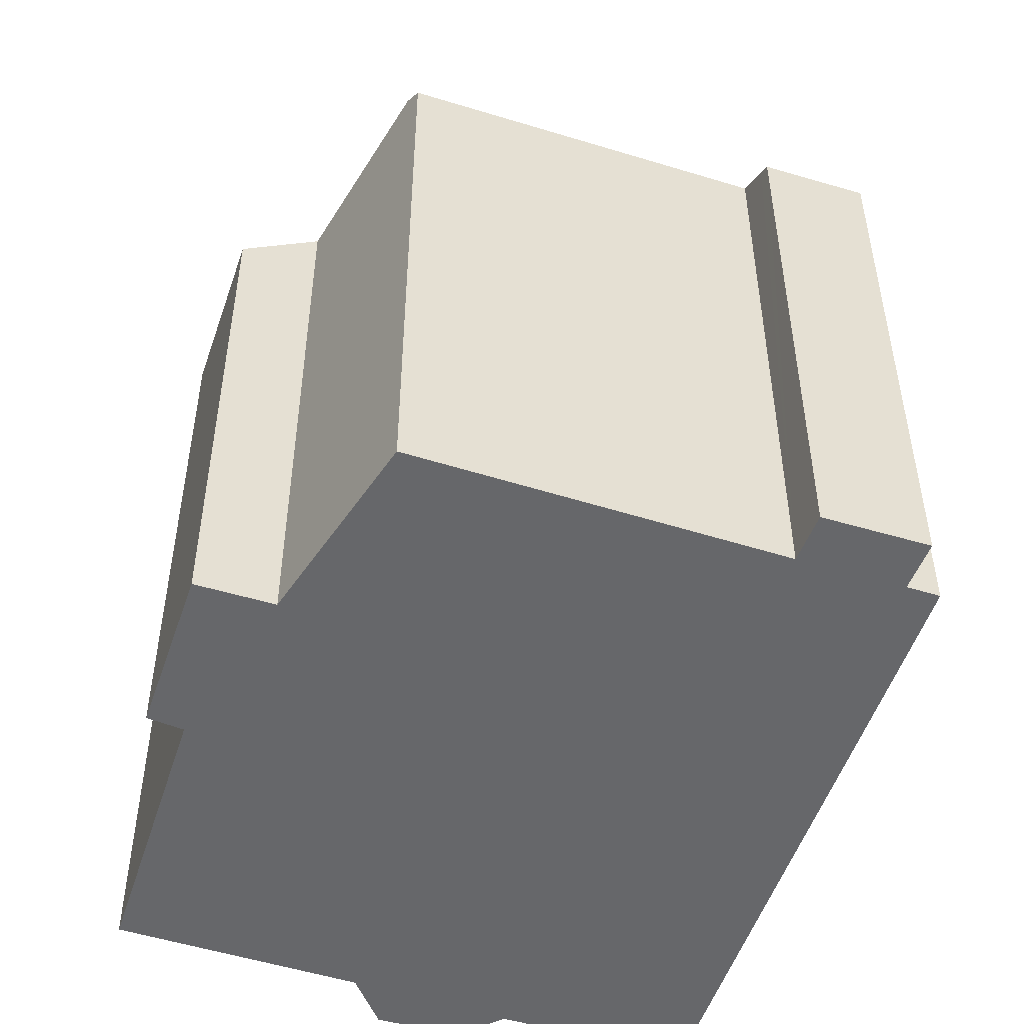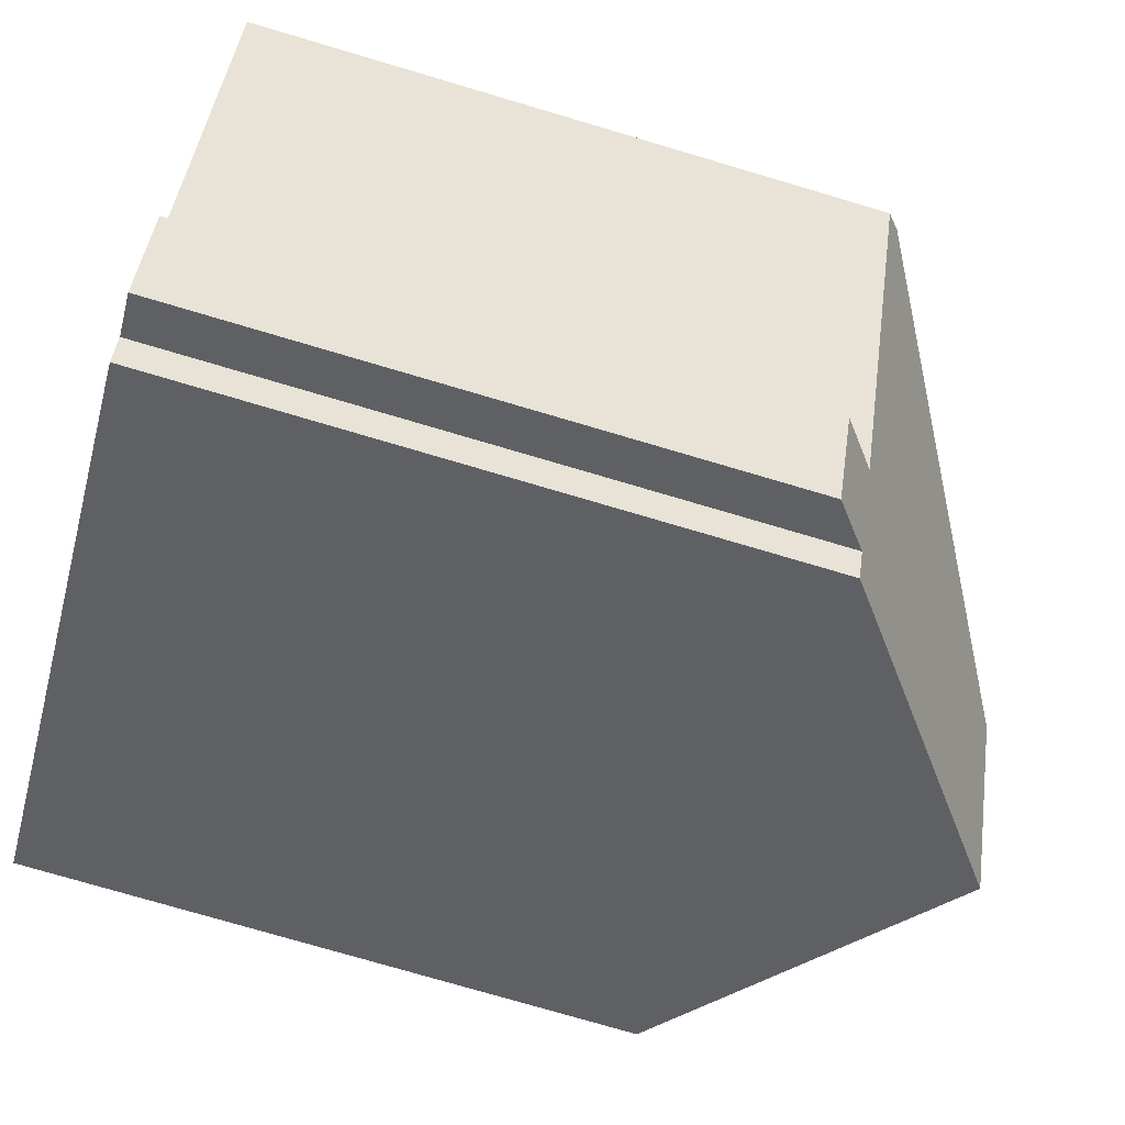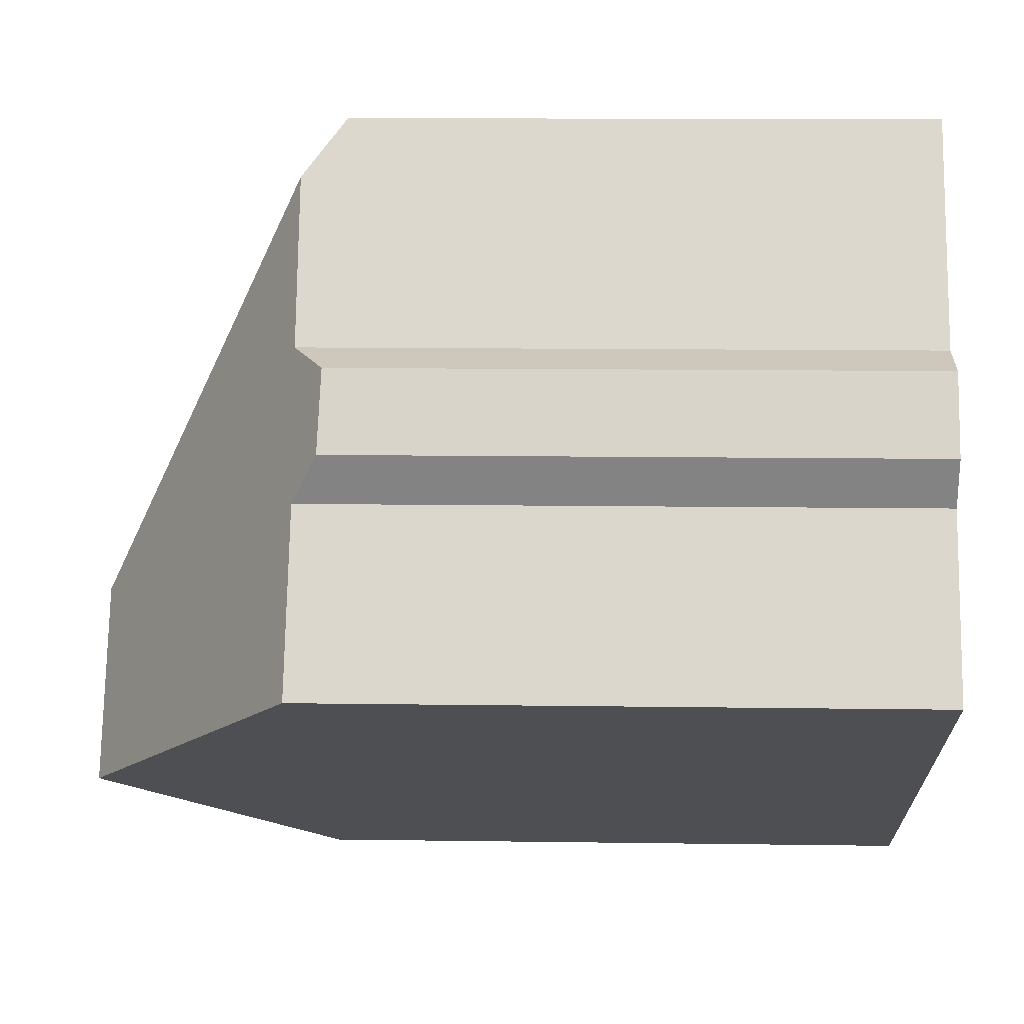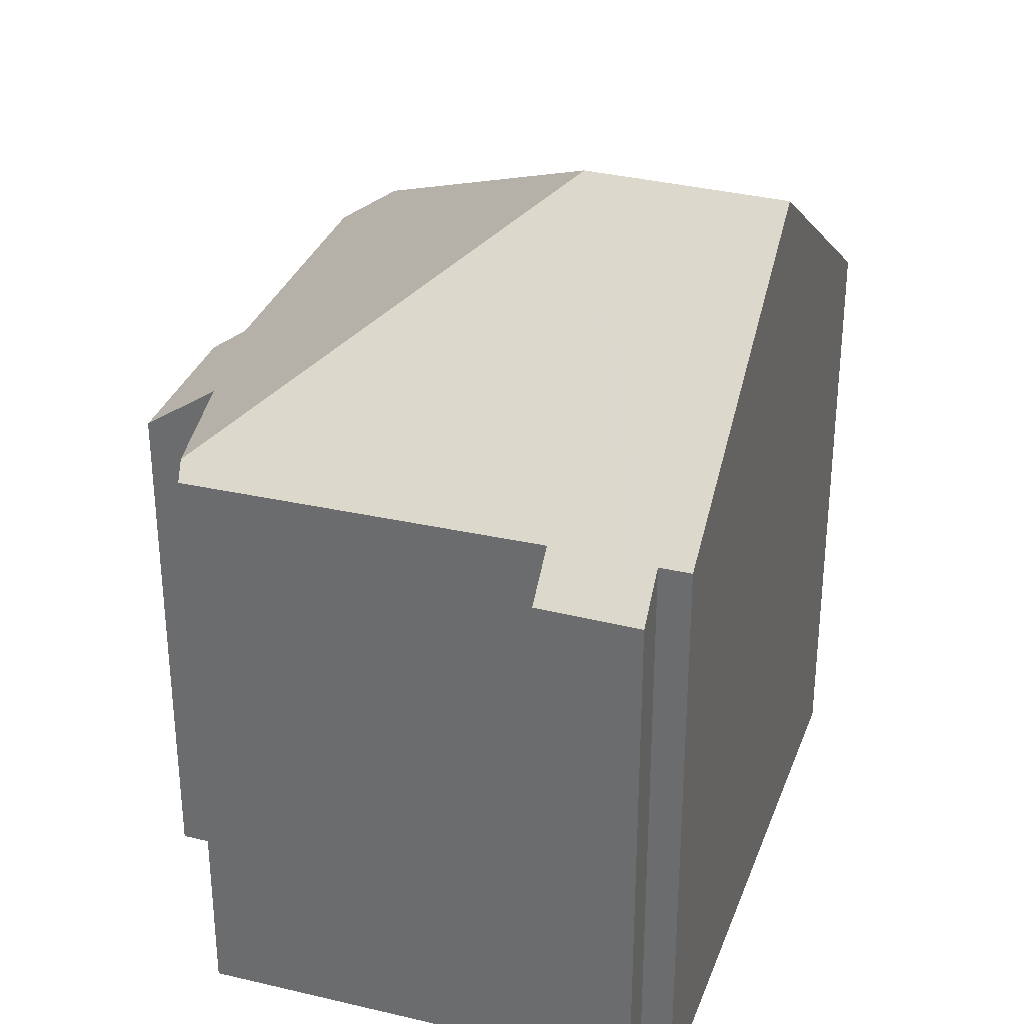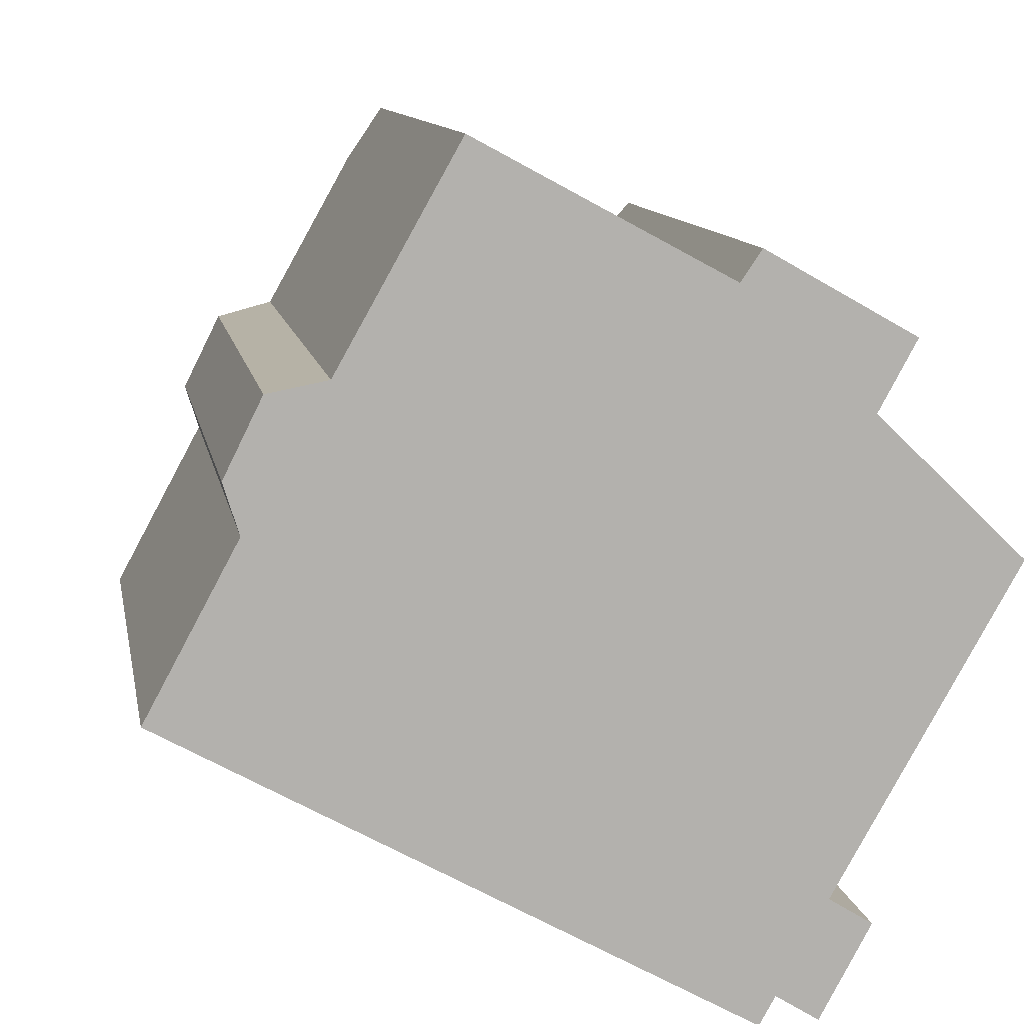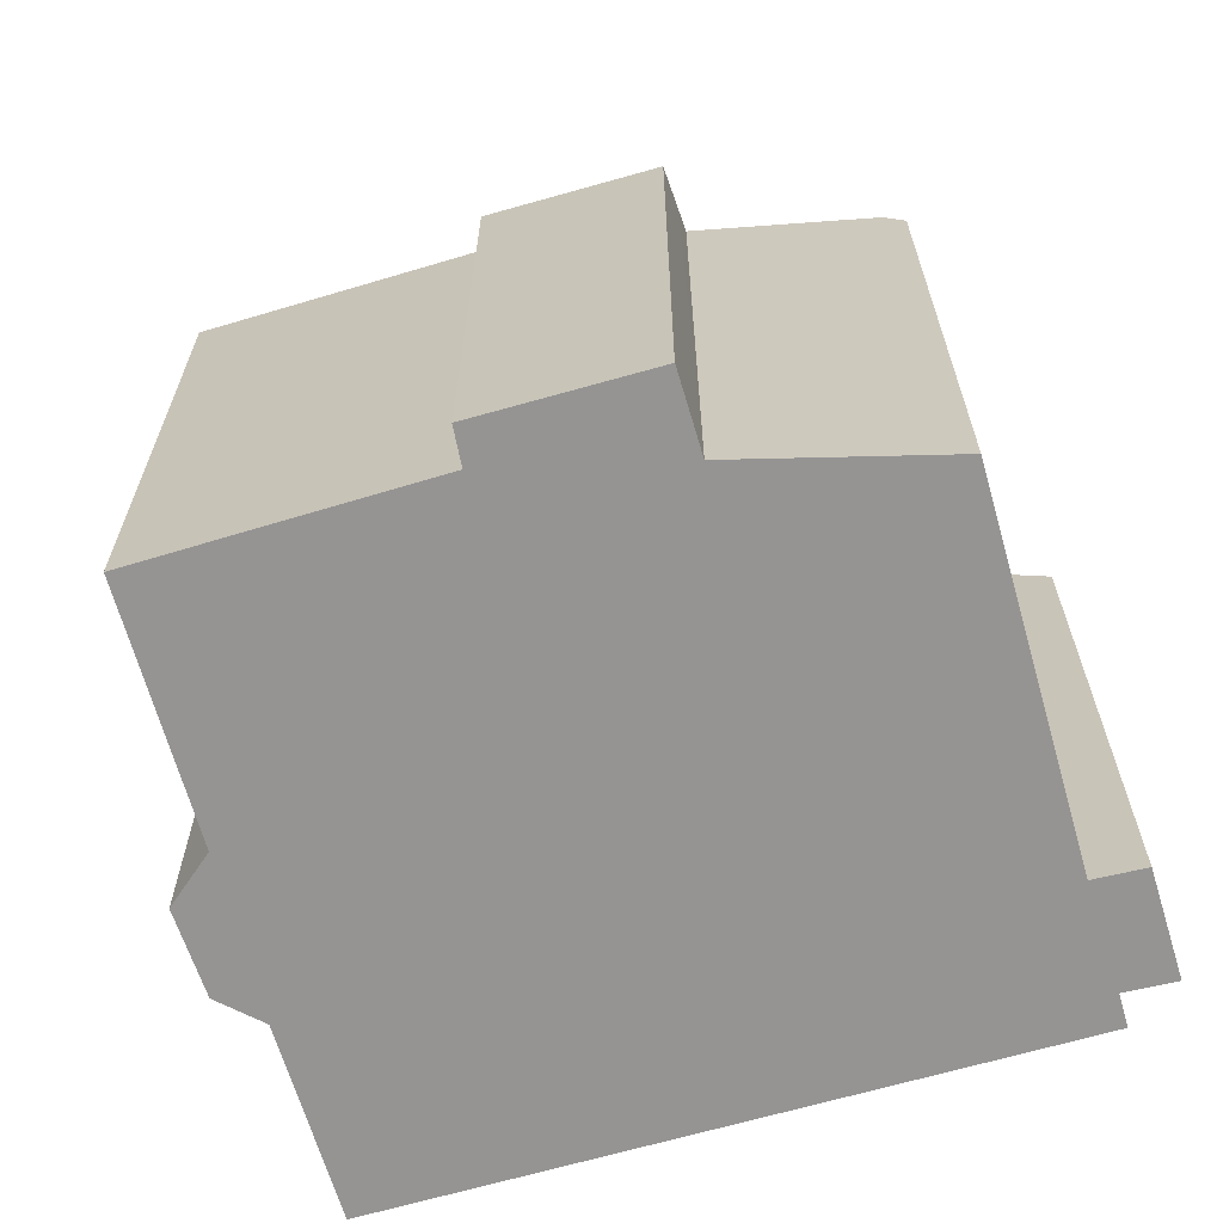
<metadata>
{"format":"obj","ext":"obj","renderer":"f3d","projection":"perspective","resolution":1024,"background":"white","views":[{"elev":-52.1,"azim":100.8,"up":"+Y"},{"elev":-75.3,"azim":73.5,"up":"+Z"},{"elev":11.2,"azim":-87.9,"up":"+Z"},{"elev":33.0,"azim":137.7,"up":"+Y"},{"elev":10.9,"azim":-10.0,"up":"+Z"},{"elev":-67.1,"azim":45.3,"up":"+Y"}]}
</metadata>
<code>
v  8.454 18.53 0.373
v  3.756 13.62 6.652
v  5.677 13.66 10.06
v  2.47 12.92 6.407
v  1.647 12.97 4.748
v  1.984 13.53 3.669
v  6.325 18.53 -3.541
v  0 13.54 8.288e-16
v  15.4 12.07 7.208
v  11.75 12.63 8.353
v  12.2 12.07 9.019
v  6.252 12.85 11.08
v  6.36 12.7 11.27
v  15.11 12.5 6.666
v  14.86 12.85 6.218
v  14.58 13.25 5.712
v  17.45 13.94 2.952
v  13.67 12.98 -6.9
v  14.52 13.18 -4.729
v  14.76 12.98 -4.883
v  13.83 13.74 -4.301
v  13.38 13.21 -6.721
v  12.74 13.73 -6.321
v  12.4 13.74 -6.94
v  6.394 18.48 -3.58
v  17.55 13.64 2.254
v  17.77 13.64 2.642
v  14.24 13.73 -3.58
v  12.74 3.87e-16 -6.321
v  13.67 4.225e-16 -6.9
v  13.38 4.115e-16 -6.721
v  12.4 4.25e-16 -6.94
v  0 0 0
v  6.325 2.168e-16 -3.541
v  6.394 2.192e-16 -3.58
v  14.58 -3.498e-16 5.712
v  15.11 -4.082e-16 6.666
v  15.4 -4.414e-16 7.208
v  14.86 -3.807e-16 6.218
v  17.77 -1.618e-16 2.642
v  17.55 -1.38e-16 2.254
v  13.83 2.634e-16 -4.301
v  14.24 2.192e-16 -3.58
v  14.76 2.99e-16 -4.883
v  1.984 -2.247e-16 3.669
v  1.647 -2.907e-16 4.748
v  2.47 -3.923e-16 6.407
v  3.756 -4.073e-16 6.652
v  6.36 -6.901e-16 11.27
v  5.677 -6.159e-16 10.06
v  6.252 -6.784e-16 11.08
v  11.75 -5.115e-16 8.353
v  12.2 -5.523e-16 9.019
v  17.45 -1.808e-16 2.952
v  14.52 2.896e-16 -4.729
g defaultobject
f 1 2 3
f 2 1 4
f 4 1 5
f 5 1 6
f 6 1 7
f 6 7 8
f 9 10 11
f 10 12 13
f 12 10 3
f 3 10 1
f 1 10 9
f 1 9 14
f 1 14 15
f 1 15 16
f 1 16 17
f 18 19 20
f 19 18 21
f 21 18 1
f 1 18 22
f 1 22 23
f 1 23 7
f 7 23 24
f 7 24 25
f 26 17 27
f 17 26 1
f 1 26 28
f 1 28 21
f 22 29 23
f 29 22 18
f 29 18 30
f 29 30 31
f 25 8 7
f 8 25 24
f 8 24 32
f 8 32 33
f 33 32 34
f 34 32 35
f 23 32 24
f 32 23 29
f 15 36 16
f 36 15 14
f 36 14 9
f 36 9 37
f 37 9 38
f 36 37 39
f 40 26 27
f 26 40 28
f 28 40 21
f 21 40 41
f 21 41 42
f 42 41 43
f 44 18 20
f 18 44 30
f 33 6 8
f 6 33 45
f 46 4 5
f 4 46 47
f 4 48 2
f 48 4 47
f 48 3 2
f 3 48 12
f 12 48 13
f 13 48 49
f 49 48 50
f 49 50 51
f 52 11 10
f 11 52 53
f 45 5 6
f 5 45 46
f 49 10 13
f 10 49 52
f 53 9 11
f 9 53 38
f 36 17 16
f 17 36 27
f 27 36 40
f 40 36 54
f 42 19 21
f 19 42 20
f 20 42 44
f 44 42 55
f 34 29 33
f 29 34 32
f 32 34 35
f 51 52 49
f 52 51 50
f 52 50 37
f 37 50 39
f 39 50 36
f 36 50 48
f 36 48 54
f 54 48 40
f 40 48 41
f 41 48 43
f 43 48 47
f 43 47 46
f 43 46 45
f 43 45 33
f 43 33 42
f 42 33 55
f 55 33 44
f 44 33 29
f 44 29 31
f 44 31 30
f 52 38 53
f 38 52 37

</code>
